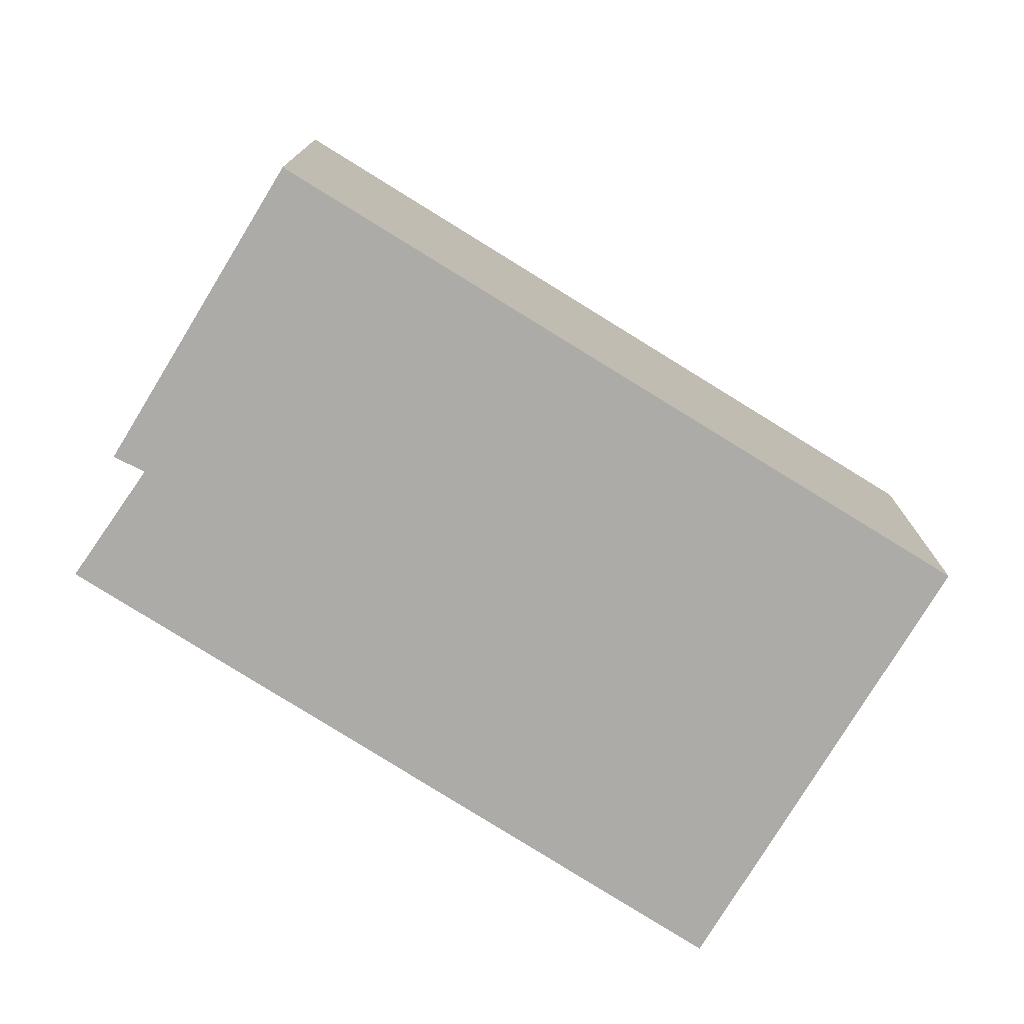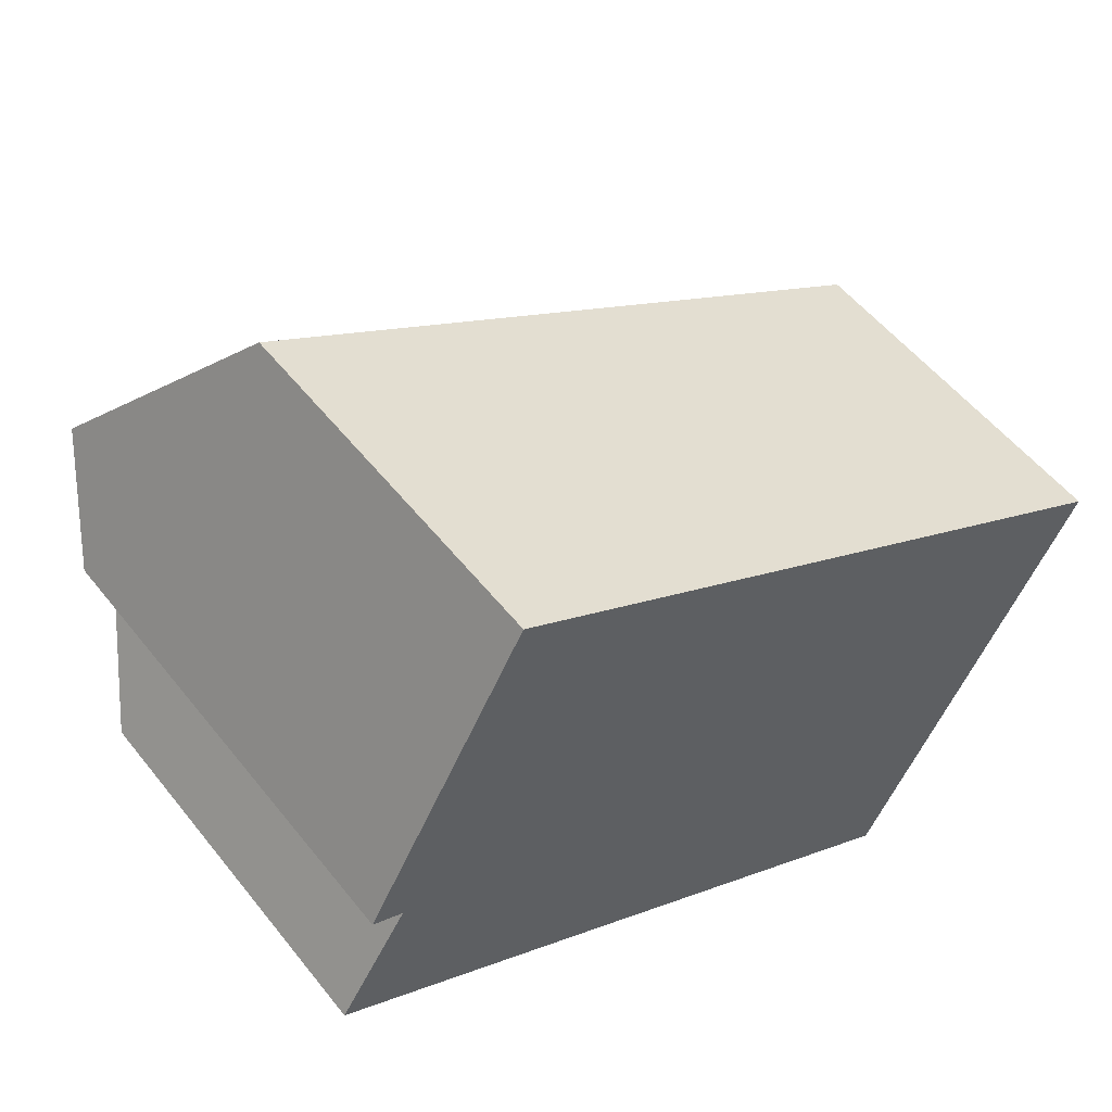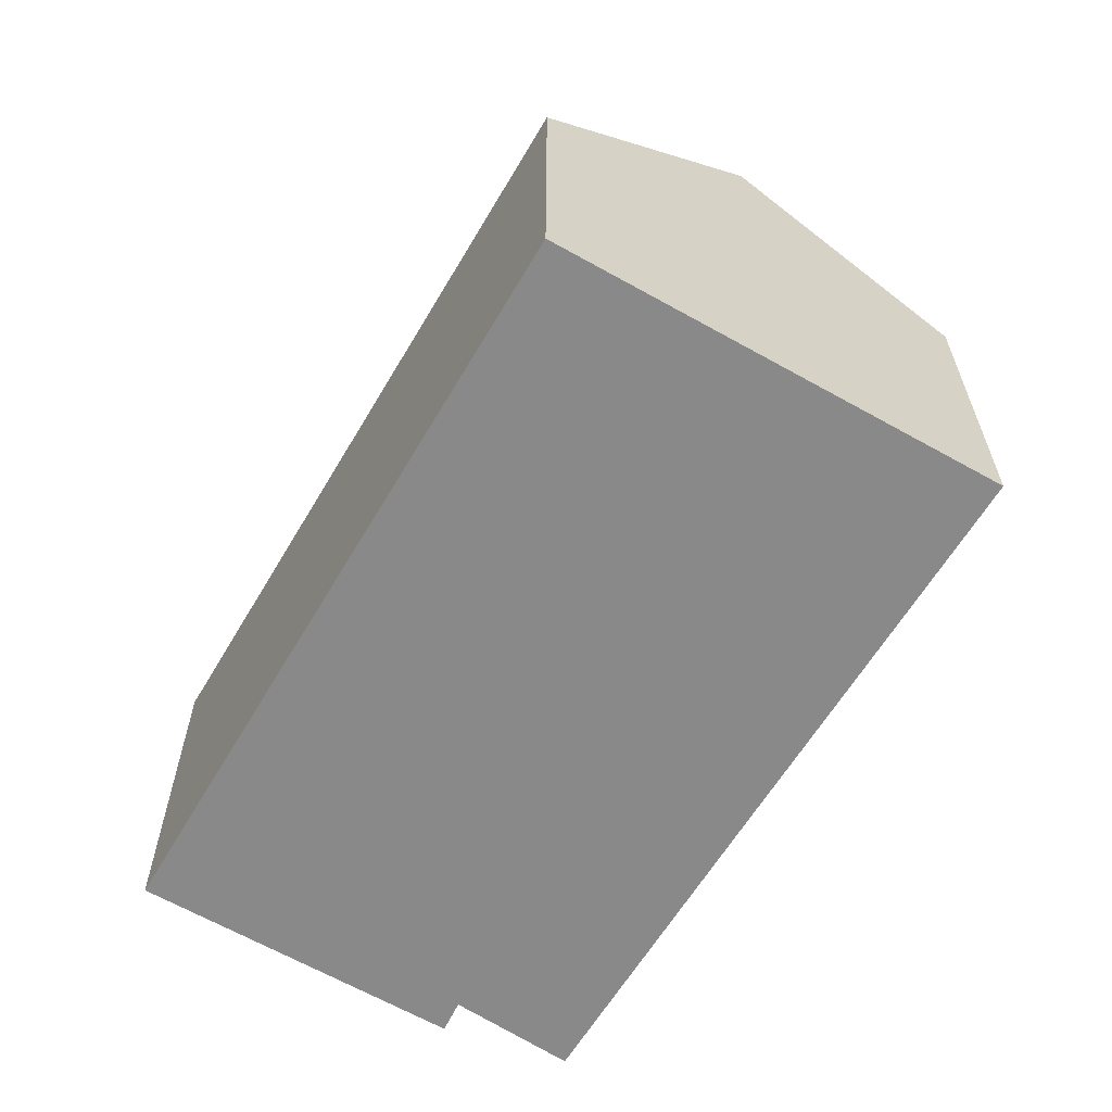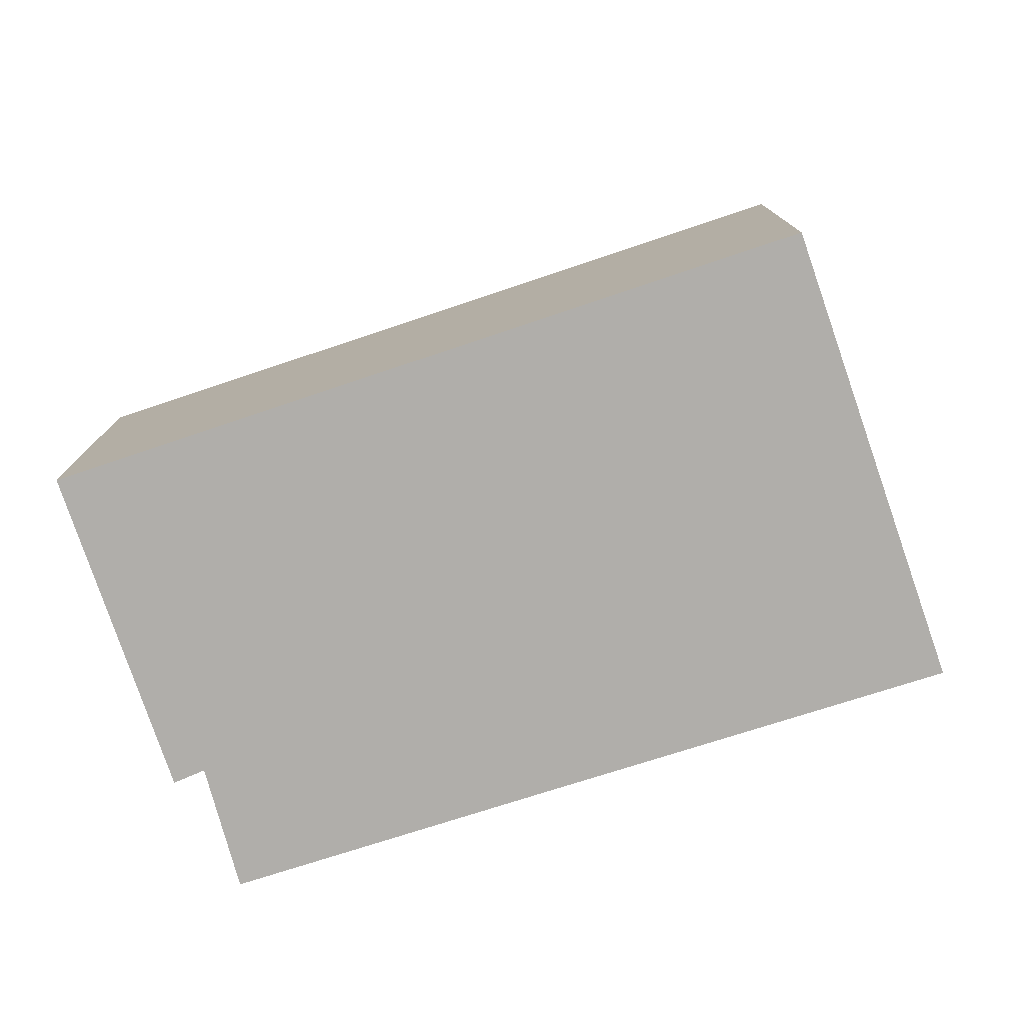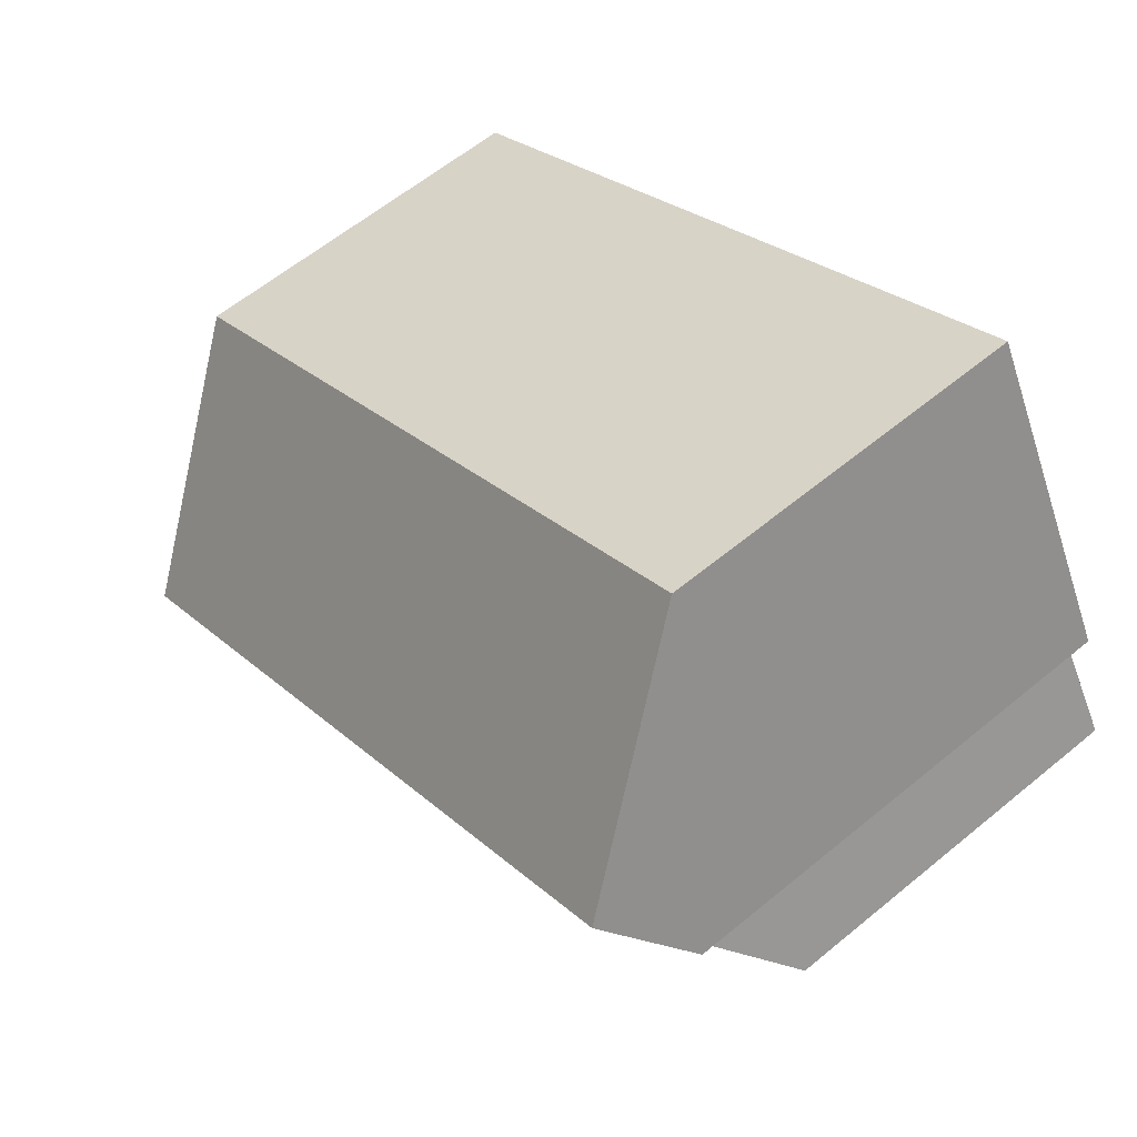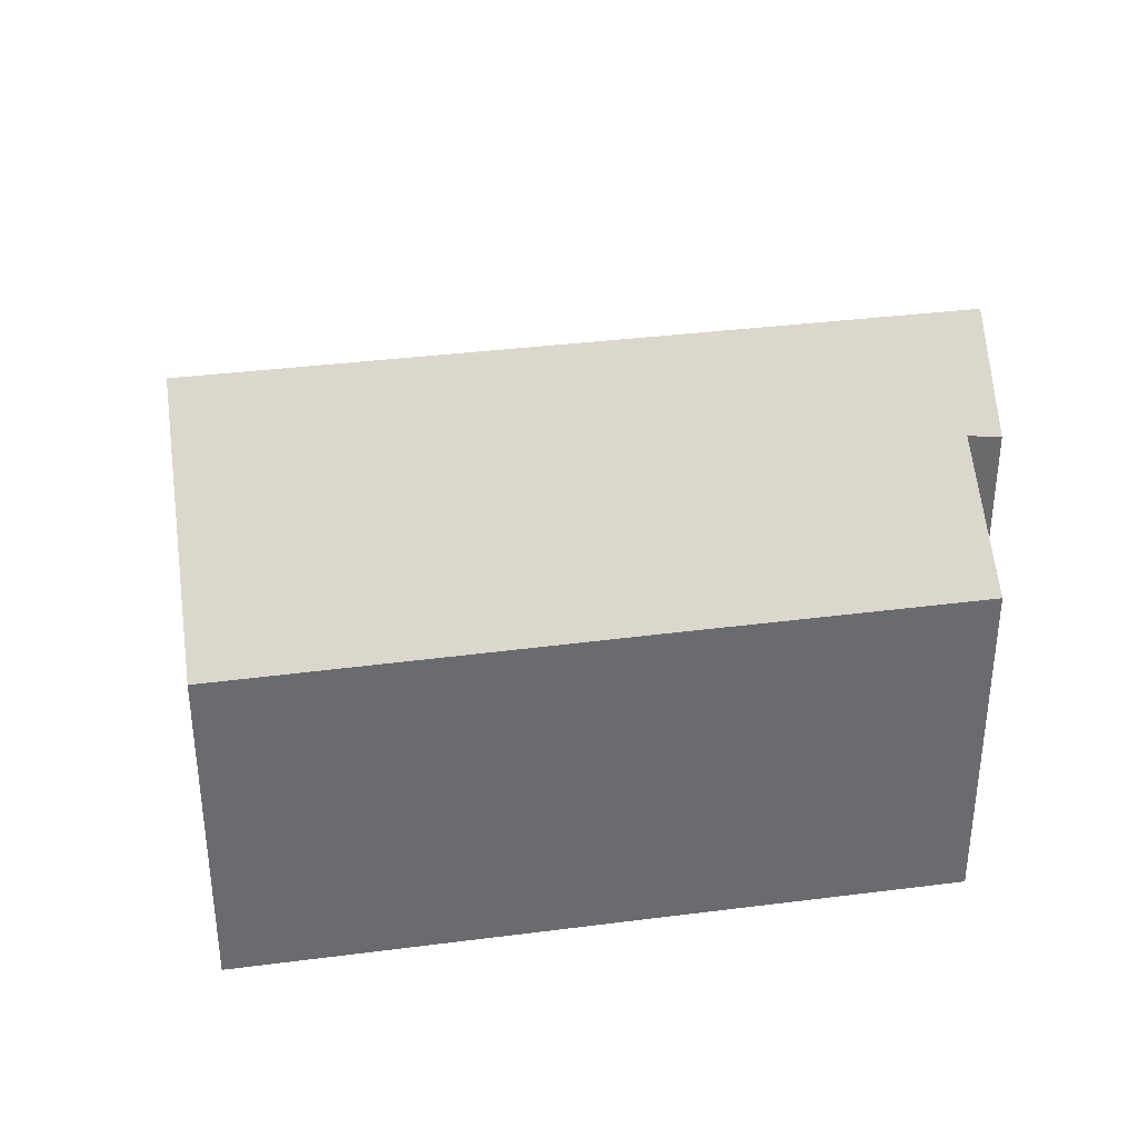
<metadata>
{"format":"obj","ext":"obj","renderer":"f3d","projection":"perspective","resolution":1024,"background":"white","views":[{"elev":-76.4,"azim":-2.5,"up":"+Y"},{"elev":53.9,"azim":-37.5,"up":"+Z"},{"elev":-63.3,"azim":88.8,"up":"+Y"},{"elev":-77.8,"azim":47.7,"up":"+Y"},{"elev":60.8,"azim":-130.1,"up":"+Z"},{"elev":37.1,"azim":-159.3,"up":"+Y"}]}
</metadata>
<code>
v  13.77 5.635 0.568
v  1.396 8.468 3.356
v  3.145 5.739 6.513
v  11.99 8.468 -2.727
v  4.36 5.729 -2.522
v  10.25 5.703 -5.944
v  0 5.741 3.515e-16
v  1.083 7.266 1.703
v  0.601 7.227 1.921
v  10.25 3.64e-16 -5.944
v  11.99 1.67e-16 -2.727
v  13.77 -3.478e-17 0.568
v  4.36 1.544e-16 -2.522
v  0 0 0
v  1.083 -1.043e-16 1.703
v  0.601 -1.176e-16 1.921
v  1.396 -2.055e-16 3.356
v  3.145 -3.988e-16 6.513
g defaultobject
f 1 2 3
f 2 1 4
f 5 4 6
f 4 5 7
f 4 7 8
f 4 8 2
f 2 8 9
f 1 6 4
f 6 1 10
f 10 1 11
f 11 1 12
f 10 5 6
f 5 10 13
f 5 13 7
f 7 13 14
f 15 9 8
f 9 15 16
f 7 15 8
f 15 7 14
f 9 3 2
f 3 9 16
f 3 16 17
f 3 17 18
f 18 1 3
f 1 18 12
f 17 12 18
f 12 17 16
f 12 16 15
f 12 15 14
f 12 14 13
f 12 13 11
f 11 13 10

</code>
